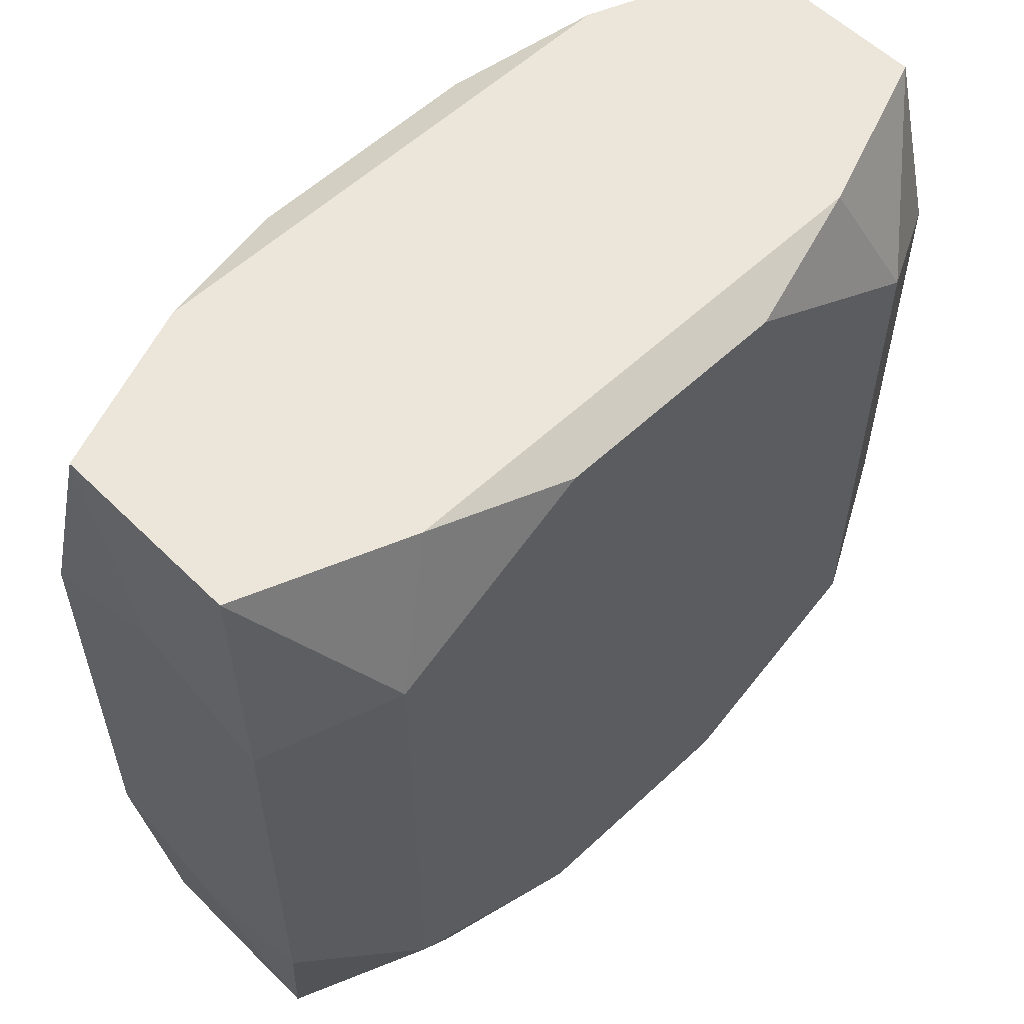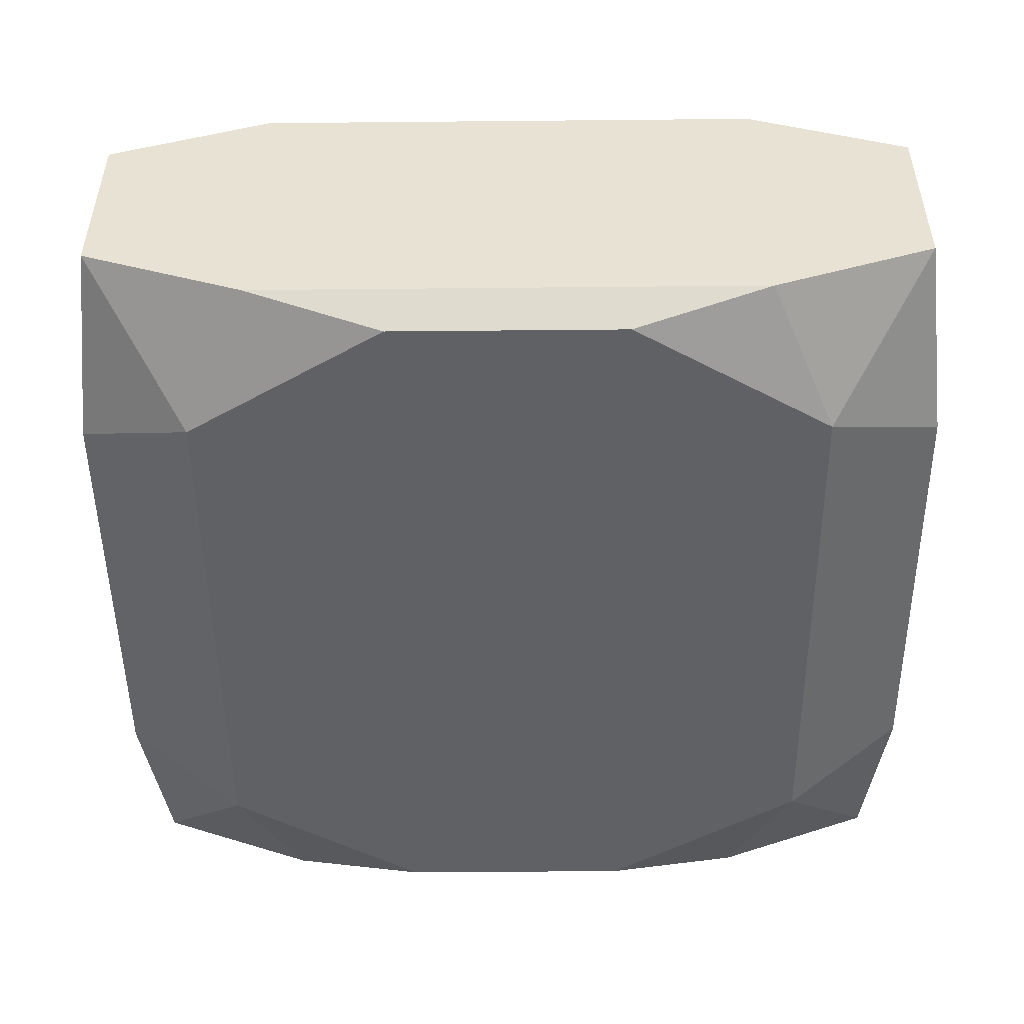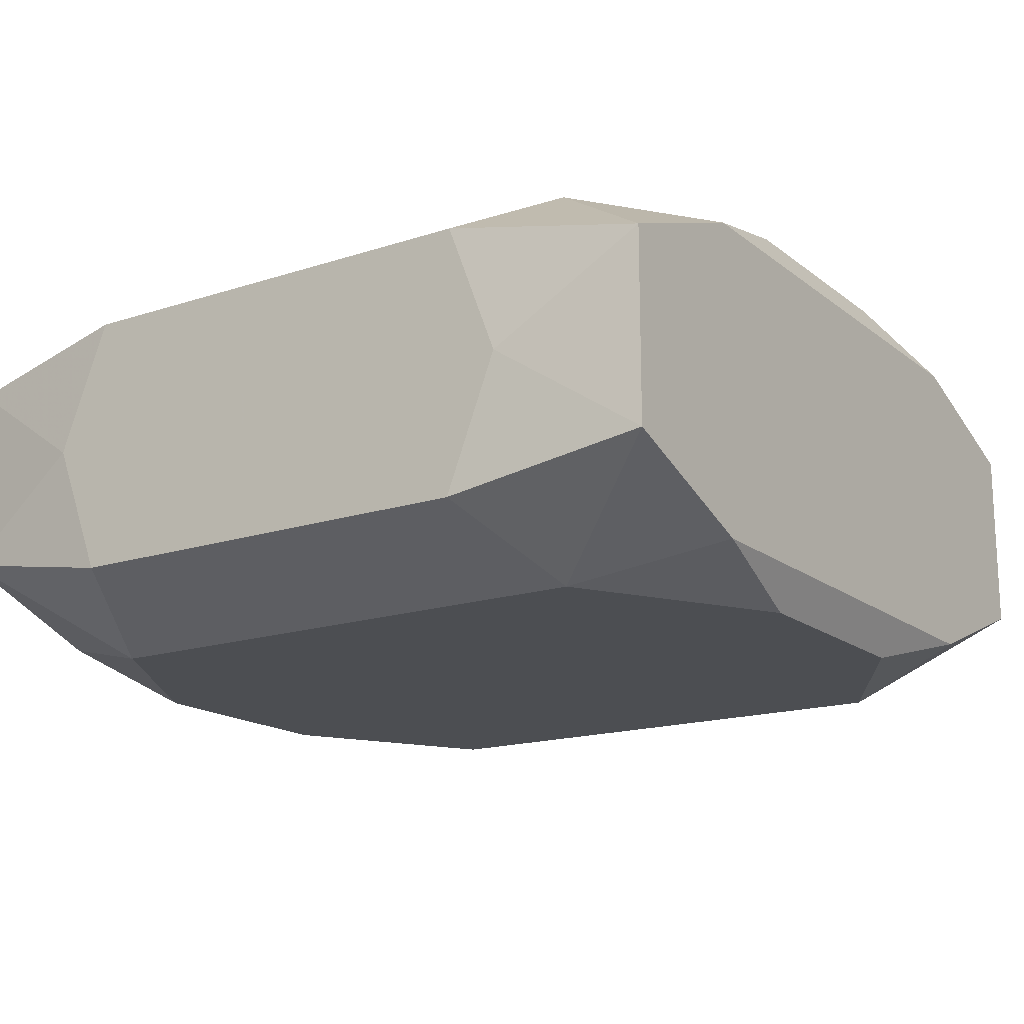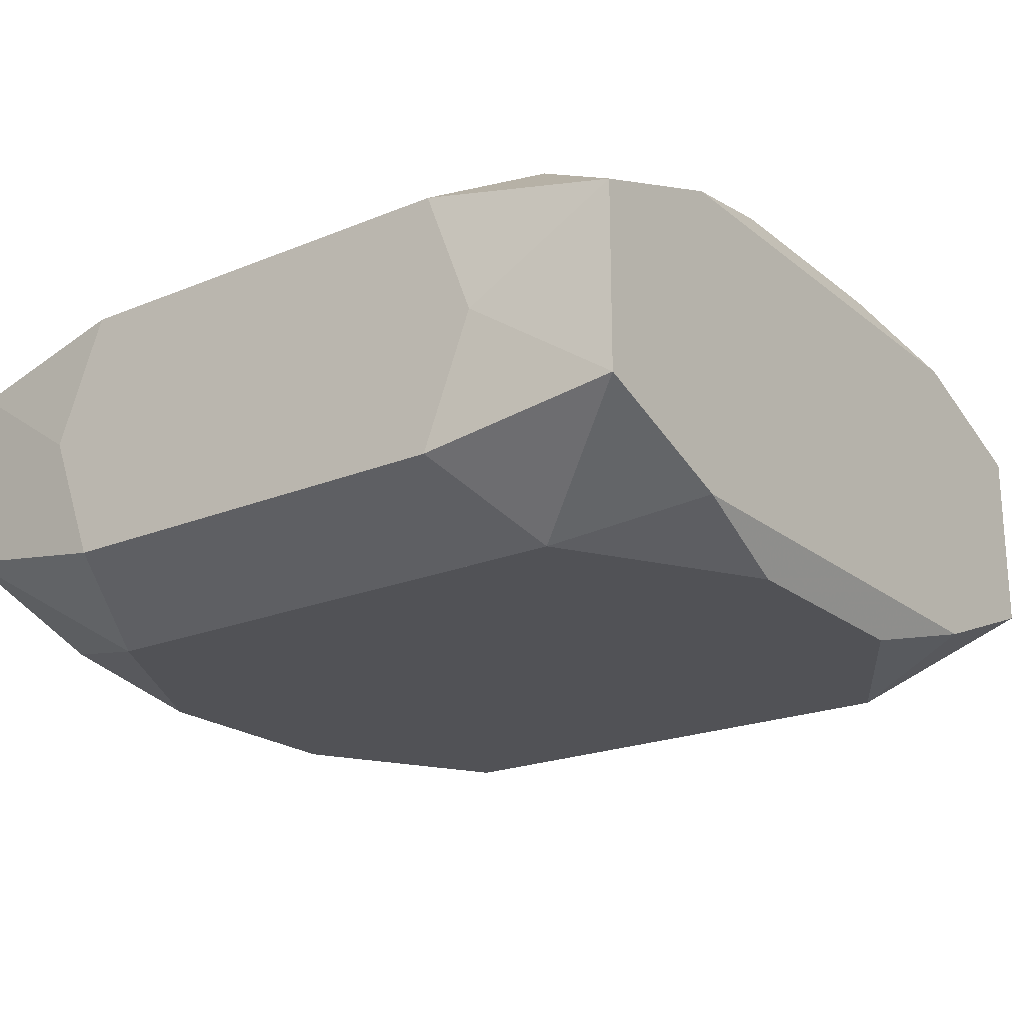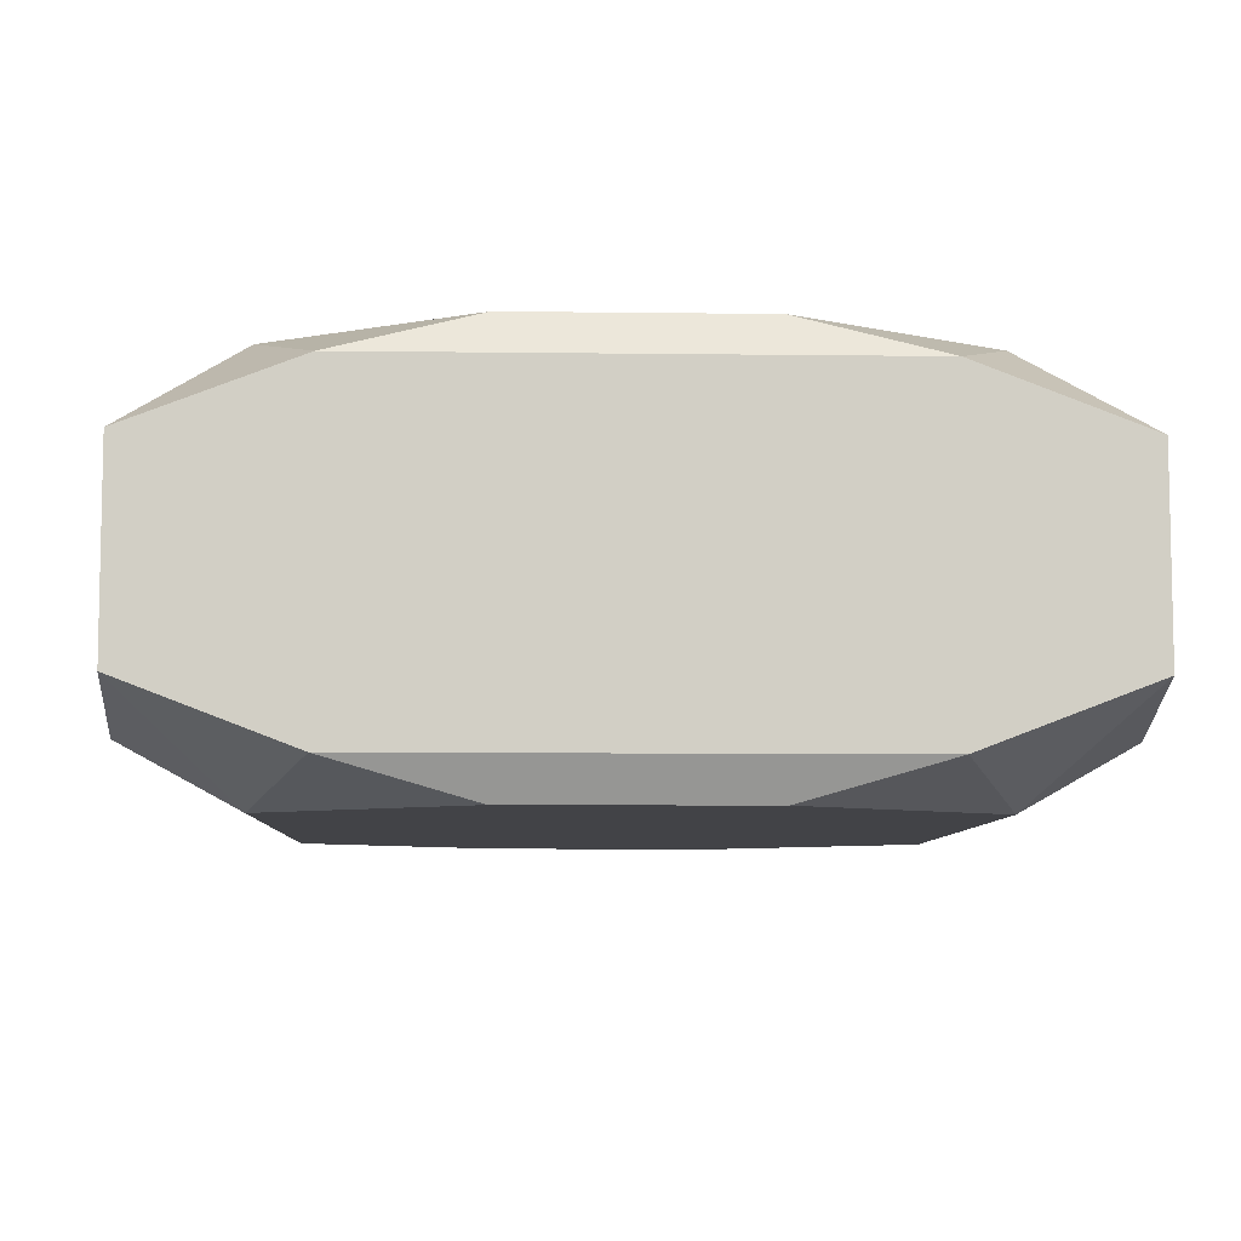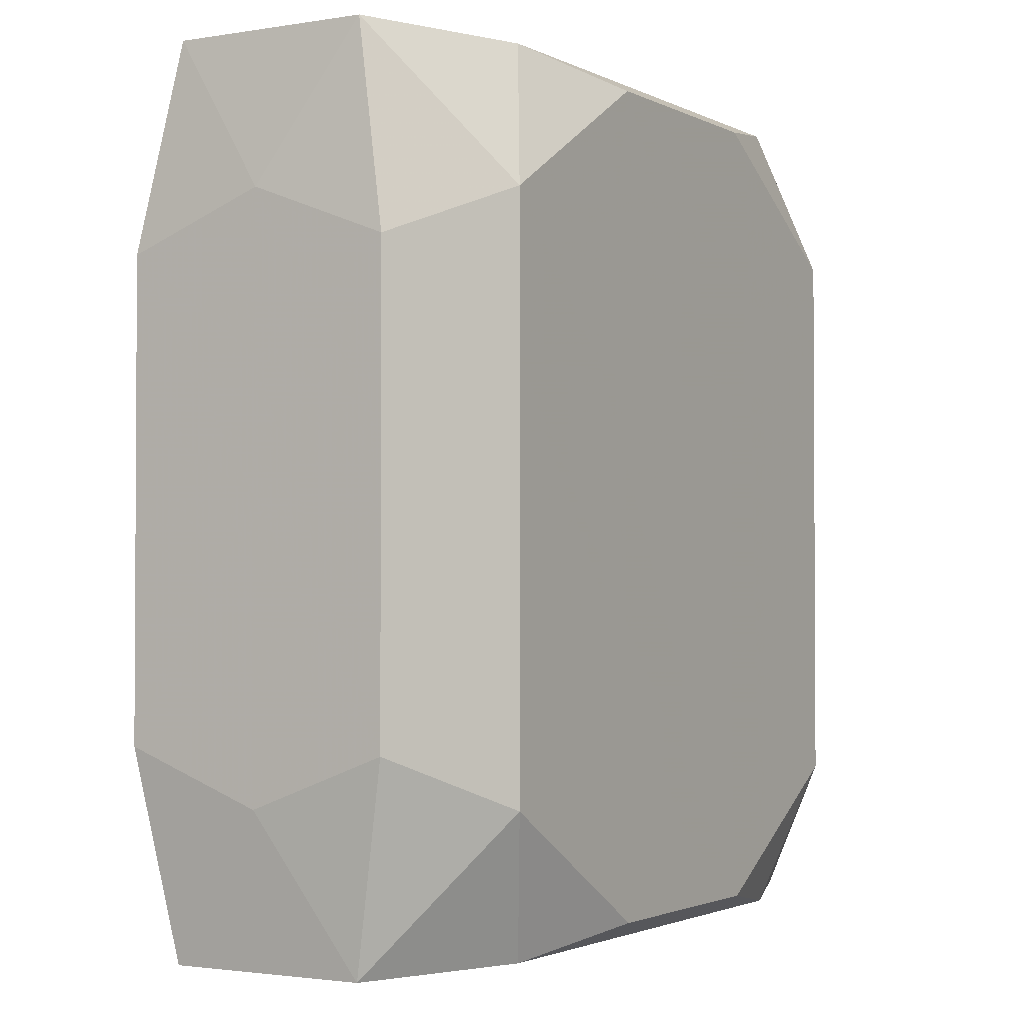
<metadata>
{"format":"obj","ext":"obj","renderer":"f3d","projection":"perspective","resolution":1024,"background":"white","views":[{"elev":56.7,"azim":-44.3,"up":"+Y"},{"elev":-49.9,"azim":-179.4,"up":"+Z"},{"elev":-16.7,"azim":-56.4,"up":"+Z"},{"elev":-21.3,"azim":-53.9,"up":"+Z"},{"elev":-7.5,"azim":-2.1,"up":"+Z"},{"elev":-2.0,"azim":120.7,"up":"+Y"}]}
</metadata>
<code>
v -0 0 0.009897
v 0 -0.01601 -0.009897
v 0 -0.0208 0
v 0 -0.0208 -0.00591
v 0 -0.0208 0.00591
v -0 0.01601 0.009897
v 0.008453 0.006117 -0.009897
v 0.02201 0 0
v 0.02201 0.01107 -0.006632
v 0.02201 0.01107 0.006632
v 0.02201 -0.01361 0
v 0.02201 0.01361 0
v 0.02201 0.006254 0
v 0.02201 -0.01107 -0.006632
v 0.02201 -0.01107 0.006632
v 0.02201 0.00376 -0.006085
v 0.02201 0.00376 0.006085
v -0.005928 -0.01968 0.009897
v -0.005928 -0.01968 -0.009897
v -0.005928 0.01968 0.009897
v -0.005928 0.01968 -0.009897
v -0.00378 0.006117 -0.009897
v 0.02105 -0.0208 0.004816
v 0.02105 -0.0208 -0.004816
v 0.02105 0.0208 0.004816
v 0.02105 0.0208 -0.004816
v -0.01601 -0.01368 0.009897
v -0.01601 -0.01368 -0.009897
v -0.01601 0.006117 0.009897
v -0.01601 0.006117 -0.009897
v -0.01601 -0.006117 0.009897
v -0.01601 -0.006117 -0.009897
v -0.01601 0.01368 0.009897
v -0.01601 0.01368 -0.009897
v 0.01286 -0.0208 0.007946
v 0.01286 -0.0208 -0.007946
v 0.01286 0.0208 0.007946
v 0.01286 0.0208 -0.007946
v -0.01286 -0.0208 0.007946
v -0.01286 -0.0208 -0.007946
v -0.01286 0.0208 -0
v -0.01286 0.0208 0.007946
v -0.01286 0.0208 -0.007946
v 0.01601 -0.01368 0.009897
v 0.01601 -0.01368 -0.009897
v 0.01601 0.006117 0.009897
v 0.01601 0.006117 -0.009897
v 0.01601 -0.006117 0.009897
v 0.01601 0.01368 0.009897
v 0.01601 0.01368 -0.009897
v -0.02105 -0.0208 0.004816
v -0.02105 -0.0208 -0.004816
v -0.02105 0.0208 0.004816
v -0.02105 0.0208 -0.004816
v 0.00378 0.006117 0.009897
v 0.005928 -0.01968 0.009897
v 0.005928 -0.01968 -0.009897
v 0.005928 0.01968 0.009897
v 0.005928 0.01968 -0.009897
v -0.02201 -0 -0
v -0.02201 -0.00376 -0.006085
v -0.02201 0.01107 -0.006632
v -0.02201 0.01107 0.006632
v -0.02201 -0.006254 -0
v -0.02201 -0.01361 -0
v -0.02201 0.01361 -0
v -0.02201 -0.01107 -0.006632
v -0.02201 -0.01107 0.006632
f 64 68 60
f 54 53 41
f 2 45 19
f 8 14 13
f 27 31 68
f 37 20 58
f 63 60 68
f 33 53 63
f 63 29 33
f 68 31 63
f 31 29 63
f 7 59 50
f 21 59 34
f 19 32 30
f 34 59 30
f 39 27 51
f 51 27 68
f 51 52 4
f 67 68 64
f 64 61 67
f 28 32 19
f 52 67 28
f 39 51 35
f 35 51 5
f 11 15 23
f 11 14 8
f 8 15 11
f 16 13 14
f 56 35 44
f 23 15 44
f 44 35 23
f 10 46 15
f 8 13 10
f 18 27 39
f 39 35 18
f 18 35 56
f 1 31 18
f 31 27 18
f 41 53 25
f 20 37 42
f 42 53 33
f 33 20 42
f 42 25 53
f 37 25 42
f 53 54 66
f 66 63 53
f 26 50 38
f 38 50 59
f 38 54 41
f 41 25 38
f 38 25 26
f 47 14 45
f 7 50 47
f 45 2 47
f 47 19 7
f 47 2 19
f 19 45 57
f 57 36 19
f 45 36 57
f 4 52 40
f 40 36 4
f 19 36 40
f 40 28 19
f 52 28 40
f 45 14 24
f 24 36 45
f 24 11 23
f 14 11 24
f 4 36 24
f 23 35 24
f 7 19 22
f 19 30 22
f 22 59 7
f 22 30 59
f 68 67 65
f 65 67 52
f 65 51 68
f 52 51 65
f 9 16 14
f 14 47 9
f 9 47 50
f 9 50 26
f 6 46 58
f 58 20 6
f 33 31 6
f 6 20 33
f 6 31 1
f 1 55 6
f 17 15 8
f 8 10 17
f 17 10 15
f 46 10 49
f 58 46 49
f 49 37 58
f 49 25 37
f 10 25 49
f 56 44 48
f 48 18 56
f 1 18 48
f 48 55 1
f 46 6 48
f 48 6 55
f 15 46 48
f 48 44 15
f 62 66 54
f 62 54 34
f 62 67 61
f 64 60 62
f 62 61 64
f 60 63 62
f 63 66 62
f 34 30 62
f 30 28 62
f 62 28 67
f 59 21 43
f 43 38 59
f 54 38 43
f 34 54 43
f 43 21 34
f 3 35 5
f 3 24 35
f 5 51 3
f 3 51 4
f 4 24 3
f 13 16 12
f 16 9 12
f 12 10 13
f 12 25 10
f 26 25 12
f 12 9 26

</code>
